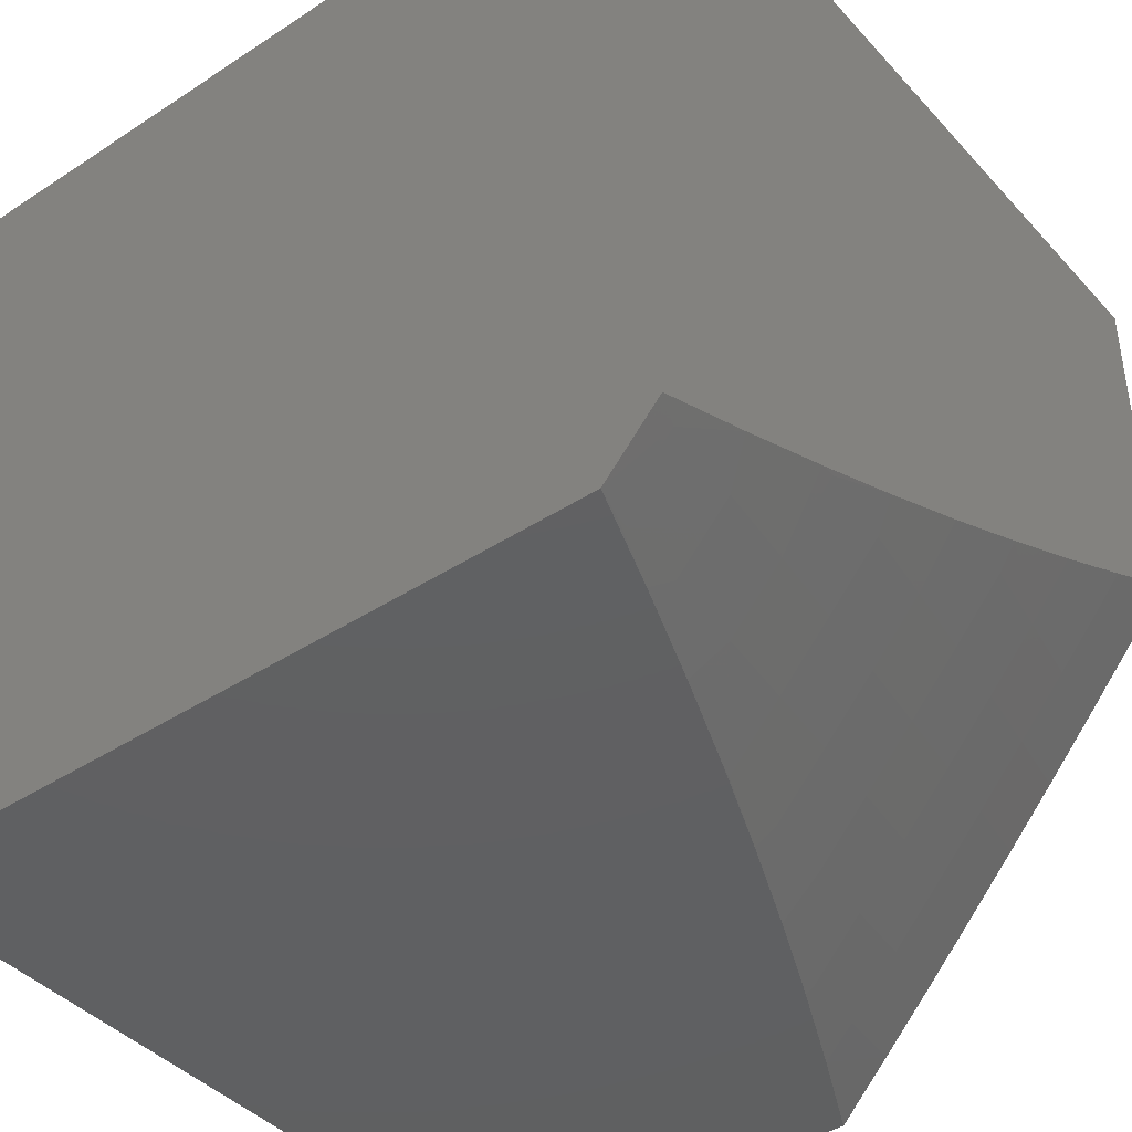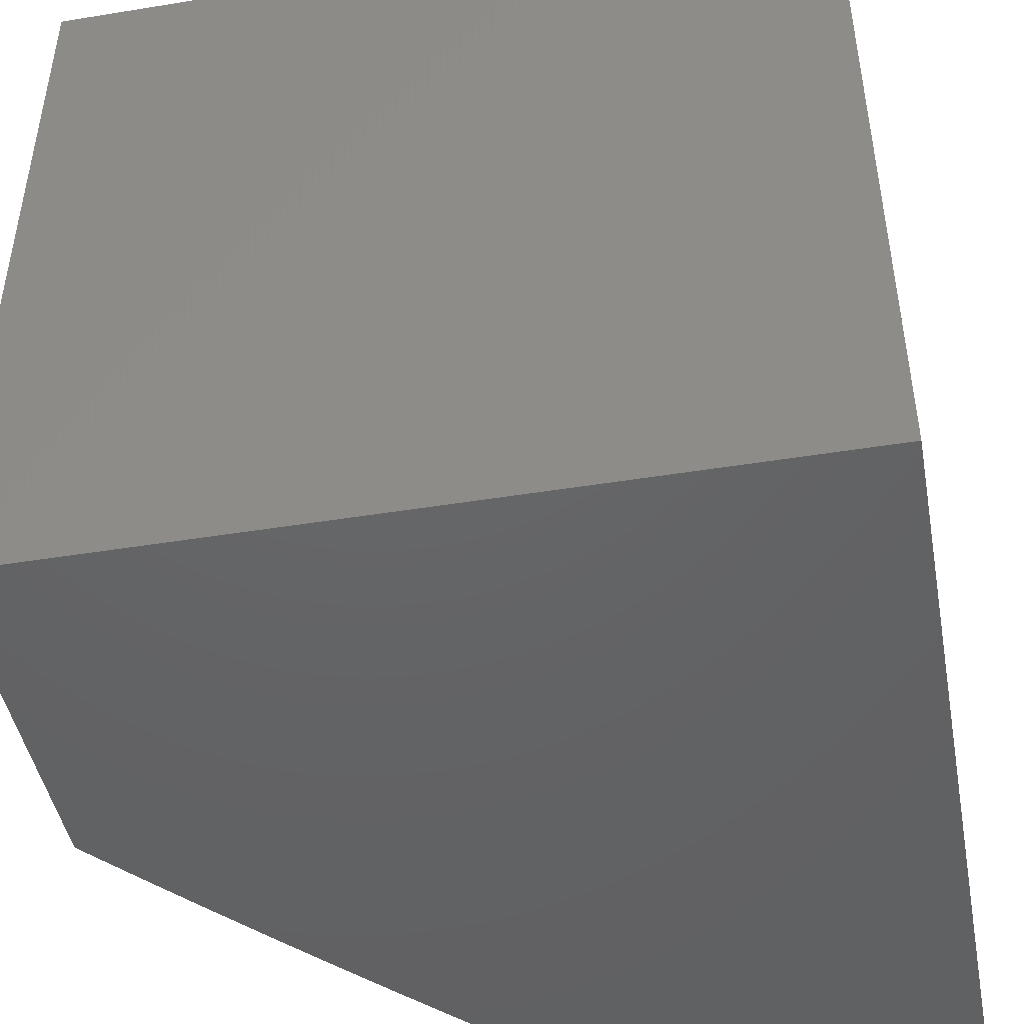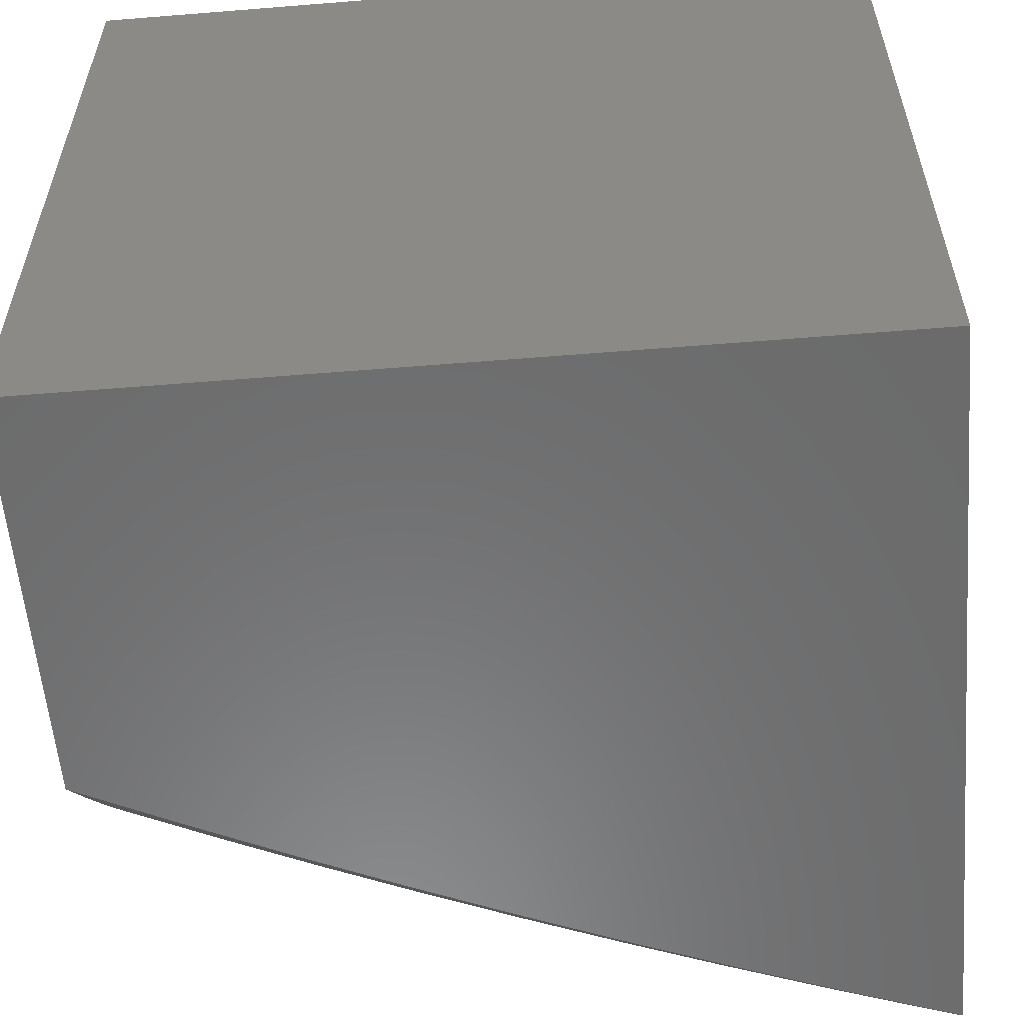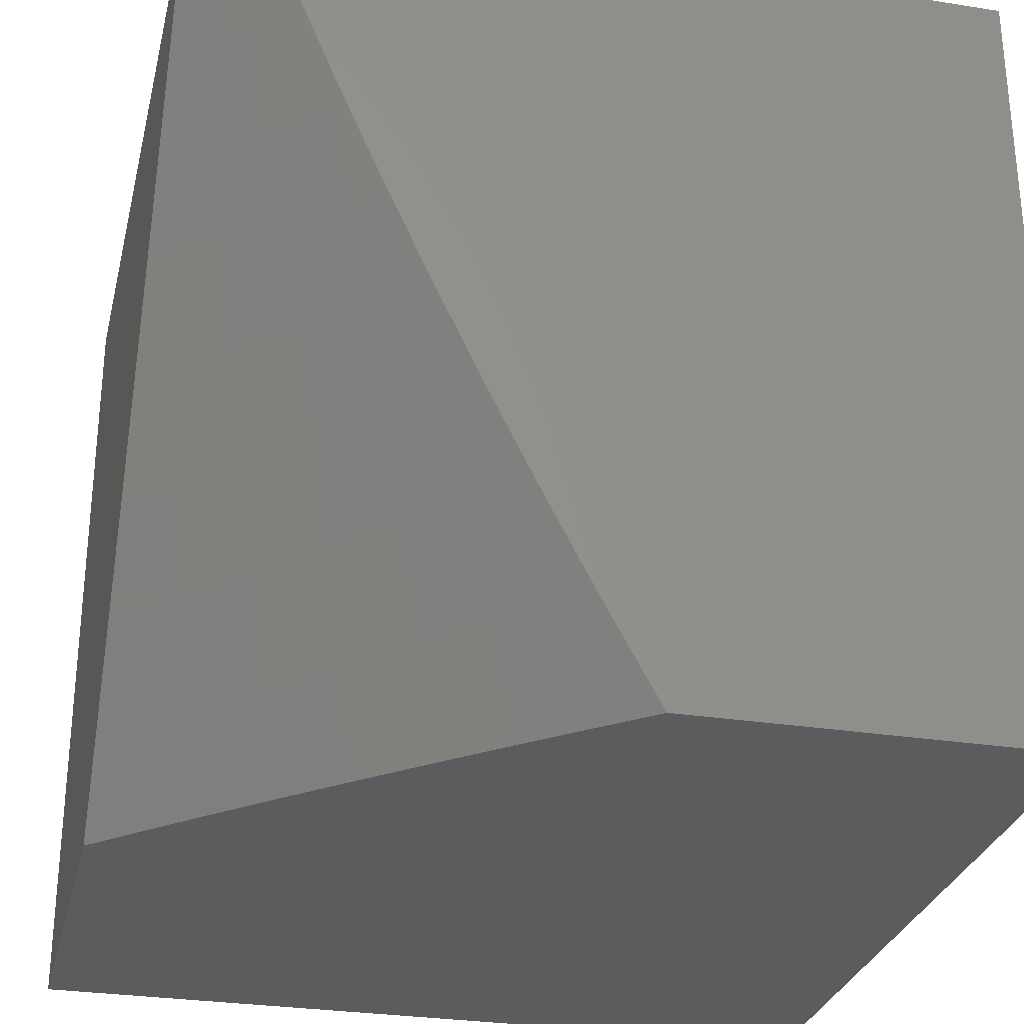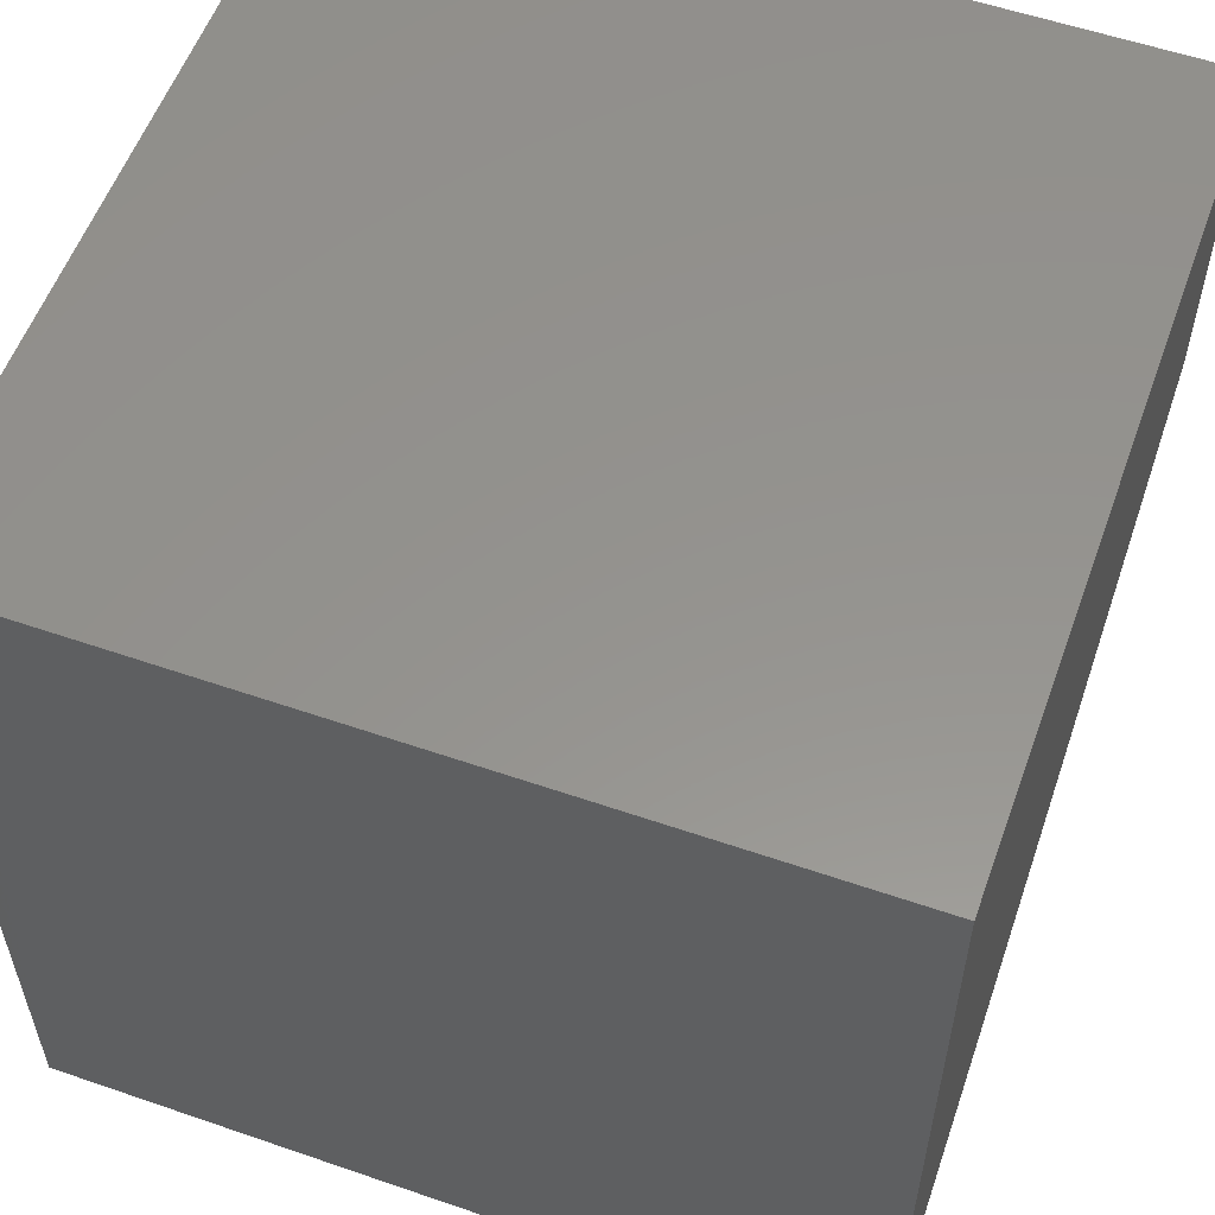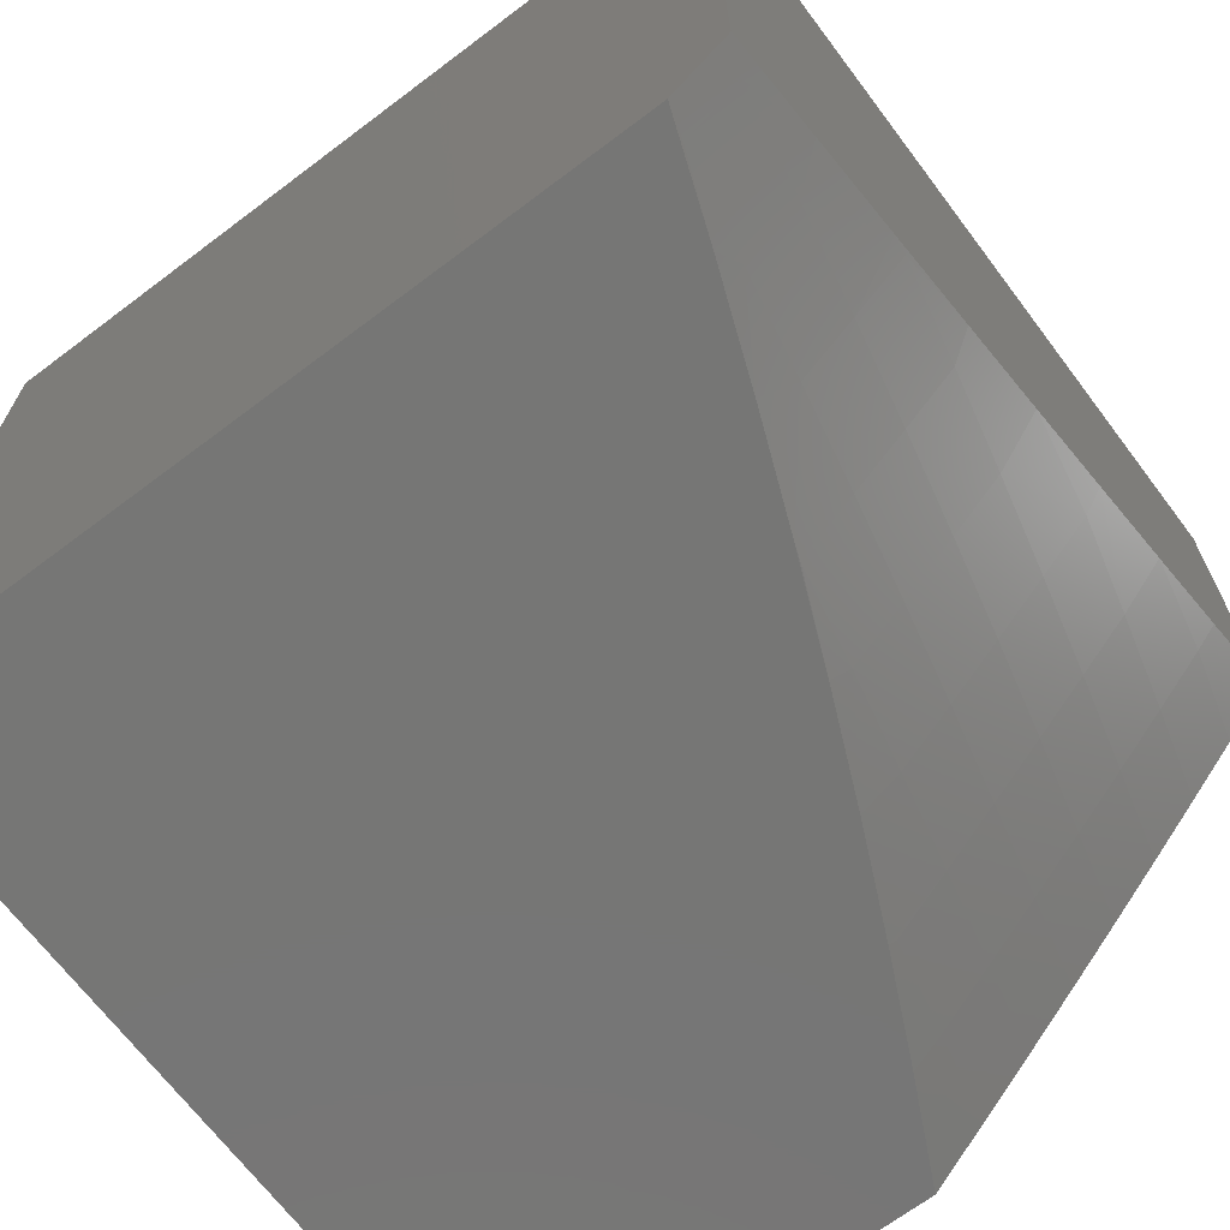
<metadata>
{"format":"stl","ext":"stl","renderer":"f3d","projection":"perspective","resolution":1024,"background":"white","views":[{"elev":-41.8,"azim":38.2,"up":"+Y"},{"elev":-45.8,"azim":-169.4,"up":"+Z"},{"elev":-57.4,"azim":-85.2,"up":"+Y"},{"elev":-29.2,"azim":76.8,"up":"+Z"},{"elev":56.5,"azim":19.8,"up":"+Y"},{"elev":-68.4,"azim":37.0,"up":"+Y"}]}
</metadata>
<code>
# stl→obj: 64 verts, 124 faces
v 7.505 -7 -4
v 7.569 -6.934 -4
v 7.565 -7 -3.878
v 7.601 -6.962 -3.88
v 7.631 -6.99 -3.76
v 7.664 -6.895 -3.88
v 7.695 -6.923 -3.76
v 7.727 -6.828 -3.88
v 7.758 -6.855 -3.76
v 7.79 -6.76 -3.88
v 7.82 -6.787 -3.76
v 7.851 -6.691 -3.88
v 7.882 -6.718 -3.76
v 7.913 -6.622 -3.88
v 7.944 -6.648 -3.76
v 8 -6.586 -3.756
v 8 -6.648 -3.633
v 7.633 -6.867 -4
v 7.695 -6.8 -4
v 7.758 -6.732 -4
v 7.819 -6.664 -4
v 7.88 -6.595 -4
v 7.94 -6.526 -4
v 7.973 -6.552 -3.88
v 8 -6.522 -3.879
v 8 -6.456 -4
v 7.974 -6.673 -3.64
v 8 -6.707 -3.508
v 7.942 -6.768 -3.52
v 7.97 -6.792 -3.399
v 7.907 -6.861 -3.399
v 7.934 -6.885 -3.279
v 7.87 -6.954 -3.279
v 7.895 -6.976 -3.159
v 7.837 -7 -3.255
v 7.885 -7 -3.128
v 7.92 -6.998 -3.038
v 7.932 -7 -3
v 7.984 -6.928 -3.038
v 8 -6.925 -3
v 8 -6.874 -3.128
v 7.959 -6.907 -3.159
v 8 -6.821 -3.256
v 7.997 -6.815 -3.279
v 8 -6.765 -3.382
v 7.786 -7 -3.381
v 7.843 -6.931 -3.399
v 7.879 -6.837 -3.52
v 7.913 -6.743 -3.64
v 7.78 -6.999 -3.399
v 7.734 -7 -3.507
v 7.752 -6.974 -3.52
v 7.68 -7 -3.631
v 7.724 -6.949 -3.64
v 7.623 -7 -3.755
v 7.787 -6.881 -3.64
v 7.816 -6.906 -3.52
v 7.85 -6.812 -3.64
v 8 -6 -3
v 8 -6 -4
v 7 -6 -4
v 7 -7 -4
v 7 -7 -3
v 7 -6 -3
f 1 2 3
f 3 2 4
f 3 4 5
f 5 4 6
f 5 6 7
f 7 6 8
f 7 8 9
f 9 8 10
f 9 10 11
f 11 10 12
f 11 12 13
f 13 12 14
f 13 14 15
f 15 14 16
f 15 16 17
f 2 18 4
f 4 18 6
f 18 19 6
f 6 19 8
f 19 20 8
f 8 20 10
f 20 21 10
f 10 21 12
f 21 22 12
f 12 22 14
f 22 23 14
f 14 23 24
f 14 24 16
f 16 24 25
f 25 24 23
f 25 23 26
f 15 17 27
f 27 17 28
f 27 28 29
f 29 28 30
f 29 30 31
f 31 30 32
f 31 32 33
f 33 32 34
f 33 34 35
f 35 34 36
f 36 34 37
f 36 37 38
f 38 37 39
f 38 39 40
f 40 39 41
f 41 39 42
f 41 42 43
f 43 42 32
f 43 32 44
f 44 32 30
f 44 30 45
f 45 30 28
f 45 43 44
f 35 46 33
f 33 46 47
f 33 47 31
f 31 47 48
f 31 48 29
f 29 48 49
f 29 49 27
f 27 49 15
f 47 46 50
f 50 46 51
f 50 51 52
f 52 51 53
f 52 53 54
f 54 53 7
f 54 7 9
f 53 55 7
f 7 55 5
f 55 3 5
f 52 54 56
f 56 54 9
f 56 9 11
f 50 52 57
f 57 52 56
f 57 56 58
f 58 56 11
f 58 11 13
f 48 47 57
f 57 47 50
f 48 57 58
f 32 42 34
f 34 42 37
f 49 48 58
f 49 58 13
f 42 39 37
f 15 49 13
f 40 41 59
f 59 41 43
f 59 43 45
f 45 28 59
f 59 28 17
f 59 17 16
f 59 16 60
f 60 16 25
f 60 25 26
f 26 23 60
f 60 23 61
f 61 23 22
f 61 22 21
f 21 20 61
f 61 20 19
f 61 19 18
f 61 18 62
f 62 18 2
f 62 2 1
f 38 40 63
f 63 40 64
f 64 40 59
f 1 3 62
f 62 3 55
f 62 55 63
f 63 55 53
f 63 53 51
f 51 46 63
f 63 46 35
f 63 35 36
f 36 38 63
f 64 61 63
f 63 61 62
f 59 60 64
f 64 60 61

</code>
